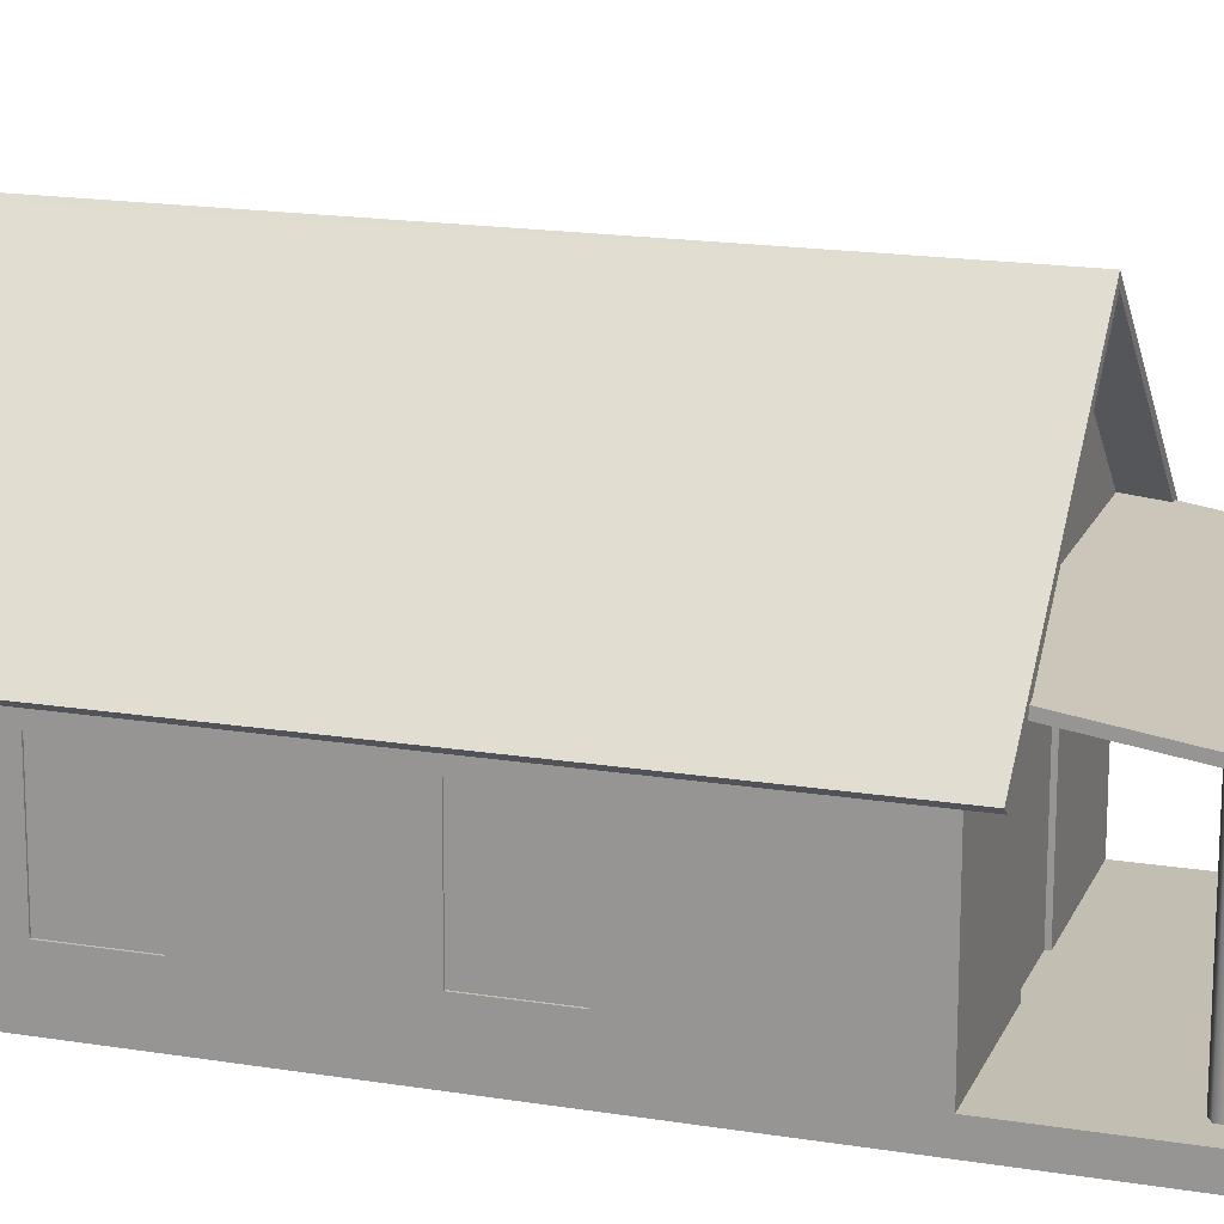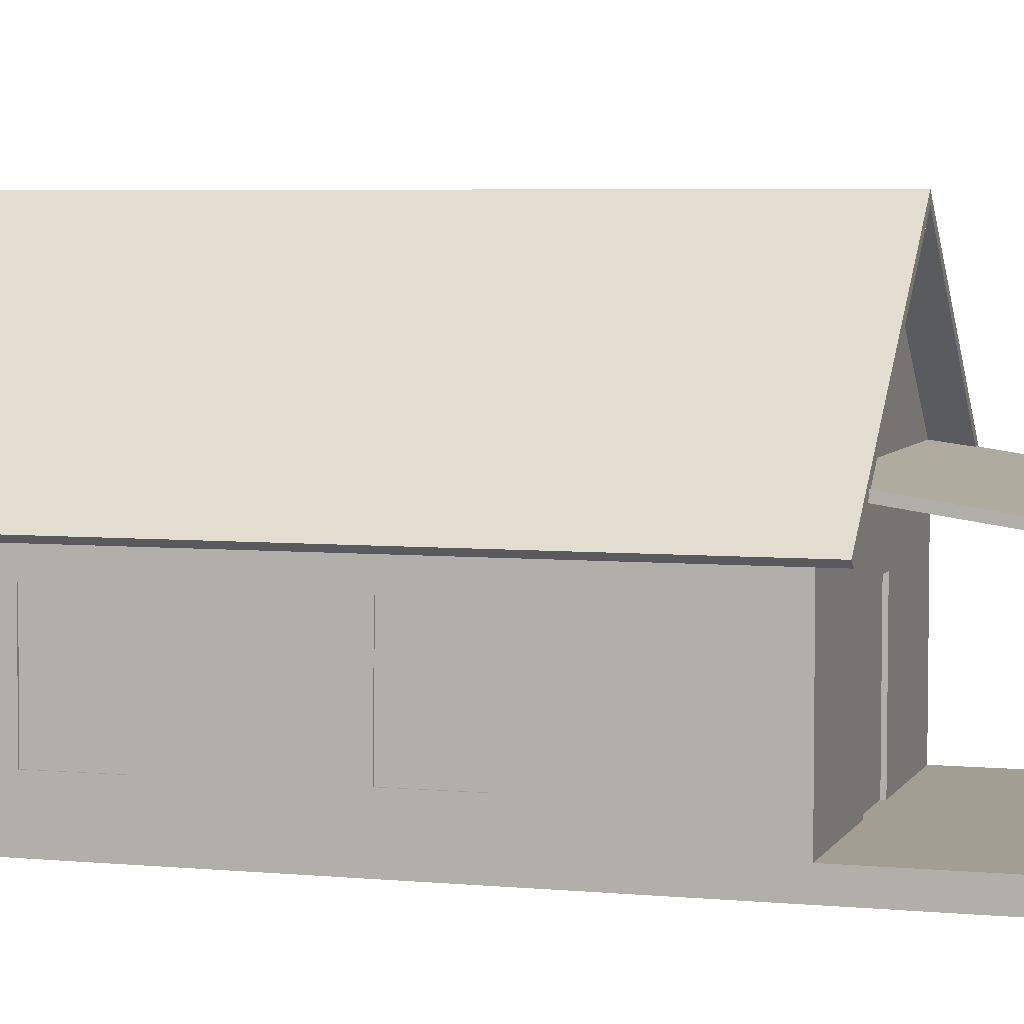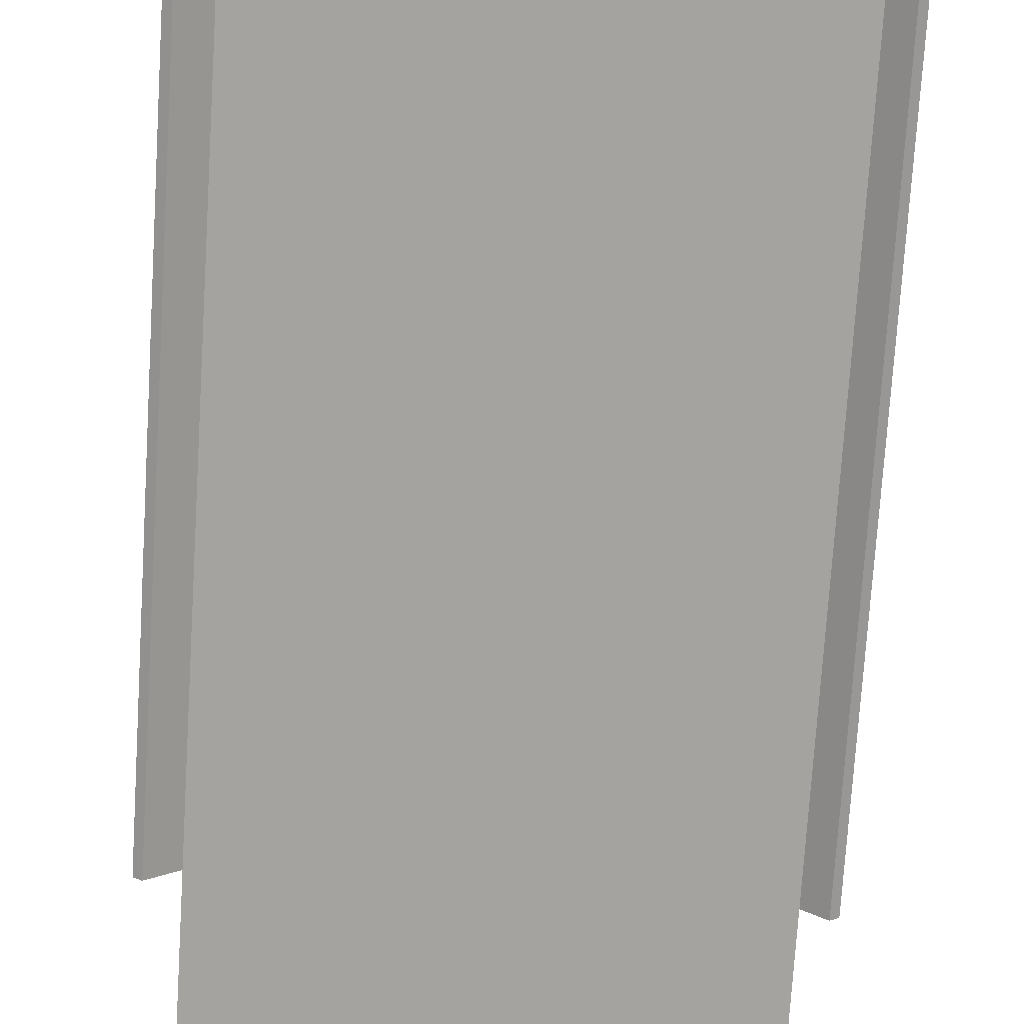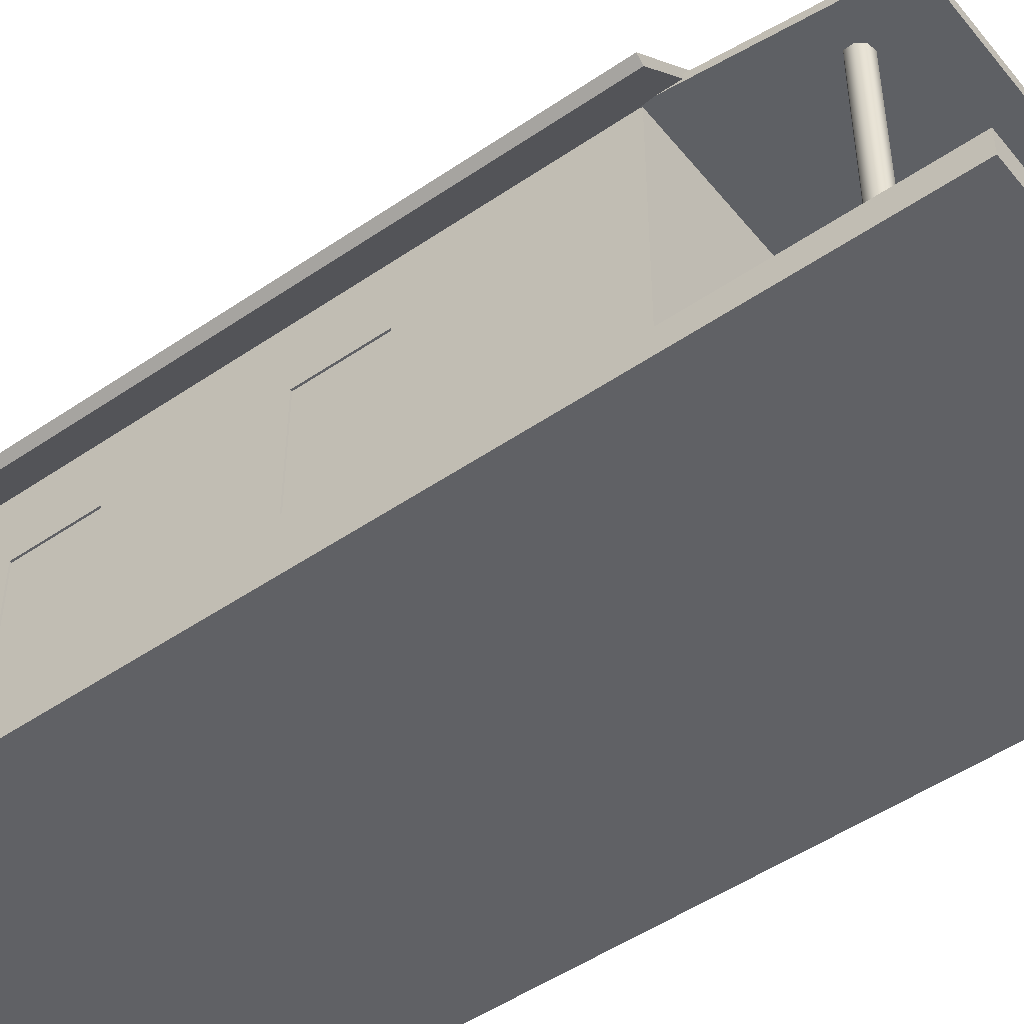
<metadata>
{"format":"obj","ext":"obj","renderer":"f3d","projection":"perspective","resolution":1024,"background":"white","views":[{"elev":17.4,"azim":107.9,"up":"+Y"},{"elev":5.0,"azim":106.9,"up":"+Y"},{"elev":-72.9,"azim":-3.6,"up":"+Y"},{"elev":-49.3,"azim":127.2,"up":"+Y"}]}
</metadata>
<code>
o polySurface73
v -2.024 8.915 -8.055
v 1.971 8.918 -8.055
v 1.971 1.353 -8.055
v -1.992 1.353 -8.055
v 2.042 8.907 29.17
v 1.822 8.907 29.17
v 1.822 8.753 29.13
v 2.042 8.753 29.13
v 6.864 8.753 29.13
v 7.08 8.753 29.13
v 7.08 8.907 29.17
v 6.864 8.907 29.17
v 2.042 9.398 27.46
v 1.822 9.398 27.46
v 7.08 9.398 27.46
v 6.864 9.398 27.46
v 1.822 8.441 27.44
v 2.042 8.441 27.44
v 2.042 8.613 28.9
v 1.822 8.613 28.9
v 1.822 9.244 27.42
v 2.042 9.244 27.42
v 6.864 9.244 27.42
v 6.864 8.613 28.9
v 6.864 8.441 27.44
v 7.08 8.441 27.44
v 7.08 8.613 28.9
v 7.08 9.244 27.42
v 6.758 8.951 27.23
v 2.229 8.951 27.23
v 2.21 0.08377 27.23
v 6.801 0.08377 27.23
v -9.562 1.353 -19.5
v -1.834 1.353 -19.5
v -1.838 0.7182 -19.5
v -1.842 0.08378 -19.5
v -9.562 0.08378 -19.5
v -9.562 1.353 -8.258
v -1.992 1.353 -8.258
v 1.971 1.353 -8.258
v 9.584 1.353 -8.258
v 9.584 1.353 -19.5
v 1.807 1.353 -19.5
v 9.584 0.08378 -8.258
v 9.584 0.08378 -19.5
v -9.562 0.08378 -8.258
v 9.584 0.08378 27.47
v 6.801 0.08378 27.47
v 2.21 0.08378 27.47
v -9.562 0.08378 27.47
v 1.808 0.08378 -19.5
v 1.807 0.7182 -19.5
v -1.838 0.7182 -21.19
v 1.807 0.7182 -21.19
v 1.808 0.08378 -21.19
v -1.842 0.08378 -21.19
v -1.834 1.353 -20.35
v 1.807 1.353 -20.35
v 1.807 0.7182 -20.35
v -1.838 0.7182 -20.35
v 0.01111 21.37 -9.866
v -0.2875 21.1 -9.866
v -12.06 10.68 -9.866
v -12.06 10.68 29.08
v 0.01111 21.37 29.08
v -11.7 10.44 -9.866
v -11.7 10.44 29.08
v 12.22 10.72 -9.866
v 0.304 21.1 29.08
v 12.22 10.72 29.08
v 11.86 10.43 -9.866
v -0.005755 20.84 -9.866
v -0.004865 20.83 29.08
v 11.86 10.43 29.08
v -8.315 1.178 -14.69
v -8.114 1.178 -14.46
v -8.114 11.53 -14.46
v -8.315 11.53 -14.69
v -7.723 1.178 -14.38
v -7.723 11.53 -14.38
v -7.371 1.178 -14.59
v -7.371 11.53 -14.59
v -7.315 1.178 -14.99
v -7.315 11.53 -14.99
v -7.525 1.178 -15.34
v -7.525 11.53 -15.34
v -7.926 1.178 -15.4
v -7.926 11.53 -15.4
v -8.293 1.178 -15.17
v -8.293 11.53 -15.17
v 9.736 10.92 -18.19
v -9.593 10.92 -18.19
v -9.593 11.32 -18.24
v 9.736 11.32 -18.24
v -9.597 12.79 -8.233
v 9.733 12.79 -8.233
v -9.597 12.39 -8.182
v 9.733 12.39 -8.182
v 7.19 1.178 -14.69
v 7.391 1.178 -14.46
v 7.391 11.53 -14.46
v 7.19 11.53 -14.69
v 7.781 1.178 -14.38
v 7.781 11.53 -14.38
v 8.133 1.178 -14.59
v 8.133 11.53 -14.59
v 8.19 1.178 -14.99
v 8.19 11.53 -14.99
v 7.98 1.178 -15.34
v 7.98 11.53 -15.34
v 7.578 1.178 -15.4
v 7.578 11.53 -15.4
v 7.212 1.178 -15.17
v 7.212 11.53 -15.17
v 2.62 18.73 -8.258
v 4.744 16.82 -8.258
v 1.119 16.81 -8.258
v 1.144 18.73 -8.258
v -1.461 18.72 -8.258
v -1.462 16.79 -8.258
v -4.776 16.77 -8.258
v -2.604 18.72 -8.258
v 0.01111 21.07 -8.258
v 2.62 18.73 -8.258
v 1.144 18.73 -8.258
v -1.461 18.72 -8.258
v -2.604 18.72 -8.258
v -1.992 1.353 -8.258
v -2.024 8.915 -8.258
v -2.024 8.915 -8.055
v -1.992 1.353 -8.055
v 1.971 1.353 -8.258
v -1.992 1.353 -8.258
v -1.992 1.353 -8.055
v 1.971 1.353 -8.055
v 1.971 8.918 -8.258
v 1.971 1.353 -8.258
v 1.971 1.353 -8.055
v 1.971 8.918 -8.055
v -2.024 8.915 -8.258
v 1.971 8.918 -8.258
v 1.971 8.918 -8.055
v -2.024 8.915 -8.055
v -9.562 8.911 -8.258
v -2.024 8.915 -8.258
v -1.992 1.353 -8.258
v -9.562 1.353 -8.258
v -9.562 2.967 -8.258
v -9.562 12.48 -8.258
v 9.584 12.48 -8.258
v 9.584 8.922 -8.258
v 1.971 8.918 -8.258
v -2.024 8.915 -8.258
v -9.562 8.911 -8.258
v 1.971 8.918 -8.258
v 9.584 8.922 -8.258
v 9.584 2.967 -8.258
v 9.584 1.353 -8.258
v 1.971 1.353 -8.258
v 4.744 16.82 -8.258
v 9.584 12.48 -8.258
v -9.562 12.48 -8.258
v -4.776 16.77 -8.258
v -1.462 16.79 -8.258
v 1.119 16.81 -8.258
v 1.192 18.76 -8.239
v 1.166 16.77 -8.239
v -1.51 16.76 -8.239
v -1.509 18.76 -8.239
v 0.01111 21.07 27.47
v -2.578 18.75 27.47
v -1.465 18.74 27.47
v 1.114 18.74 27.47
v 2.608 18.74 27.47
v 9.584 12.48 27.47
v -9.562 12.48 27.47
v -9.562 8.951 27.47
v 2.229 8.951 27.47
v 6.758 8.951 27.47
v 9.584 8.951 27.47
v 9.584 8.951 27.47
v 6.758 8.951 27.47
v 6.801 0.08378 27.47
v 9.584 0.08378 27.47
v 9.584 2.931 27.47
v 2.229 8.951 27.47
v -9.562 8.951 27.47
v -9.562 2.93 27.47
v -9.562 0.08378 27.47
v 2.21 0.08378 27.47
v 6.758 8.951 27.47
v 2.229 8.951 27.47
v 2.229 8.951 27.23
v 6.758 8.951 27.23
v 2.229 8.951 27.47
v 2.21 0.08378 27.47
v 2.21 0.08378 27.23
v 2.229 8.951 27.23
v 6.801 0.08378 27.47
v 6.758 8.951 27.47
v 6.758 8.951 27.23
v 6.801 0.08377 27.23
v 1.114 18.74 27.47
v 1.129 16.96 27.47
v 4.593 16.96 27.47
v 2.608 18.74 27.47
v -4.577 16.95 27.47
v -9.562 12.48 27.47
v 9.584 12.48 27.47
v 4.593 16.96 27.47
v 1.129 16.96 27.47
v -1.48 16.95 27.47
v -2.578 18.75 27.47
v -4.577 16.95 27.47
v -1.48 16.95 27.47
v -1.465 18.74 27.47
v 2.21 0.08377 28.64
v 6.801 0.08377 28.64
v 6.801 0.6306 28.64
v 2.21 0.6306 28.64
v 2.21 0.08378 27.47
v 6.801 0.08378 27.47
v 6.801 0.08377 28.64
v 2.21 0.08377 28.64
v 6.801 0.08378 27.47
v 6.801 0.6306 27.47
v 6.801 0.6306 28.64
v 6.801 0.08377 28.64
v 6.801 0.6306 27.47
v 2.21 0.6306 27.47
v 2.21 0.6306 28.64
v 6.801 0.6306 28.64
v 2.21 0.6306 27.47
v 2.21 0.08378 27.47
v 2.21 0.08377 28.64
v 2.21 0.6306 28.64
v -1.519 18.77 27.43
v -1.535 16.93 27.43
v 1.154 16.93 27.43
v 1.139 18.77 27.43
v 9.584 8.943 17.51
v 9.584 8.951 27.47
v 9.584 2.931 27.47
v 9.584 2.941 17.55
v 9.584 12.48 -8.258
v 9.584 12.48 27.47
v 9.584 8.951 27.47
v 9.584 8.943 17.51
v 9.584 8.94 13.51
v 9.584 8.933 5.542
v 9.584 8.93 1.502
v 9.584 8.922 -8.258
v 9.584 2.967 -8.258
v 9.584 2.957 1.541
v 9.584 2.953 5.581
v 9.584 2.945 13.54
v 9.584 2.941 17.55
v 9.584 2.931 27.47
v 9.584 0.08378 27.47
v 9.584 0.08378 -8.258
v 9.584 1.353 -8.258
v 9.584 8.922 -8.258
v 9.584 8.93 1.502
v 9.584 2.957 1.541
v 9.584 2.967 -8.258
v 9.584 8.933 5.542
v 9.584 8.94 13.51
v 9.584 2.945 13.54
v 9.584 2.953 5.581
v 9.584 8.93 1.502
v 9.584 8.933 5.542
v 9.264 8.933 5.542
v 9.264 8.93 1.502
v 9.584 8.933 5.542
v 9.584 2.953 5.581
v 9.264 2.953 5.581
v 9.264 8.933 5.542
v 9.584 2.953 5.581
v 9.584 2.957 1.541
v 9.264 2.957 1.541
v 9.264 2.953 5.581
v 9.584 2.957 1.541
v 9.584 8.93 1.502
v 9.264 8.93 1.502
v 9.264 2.957 1.541
v 9.584 8.94 13.51
v 9.584 8.943 17.51
v 9.264 8.943 17.51
v 9.264 8.94 13.51
v 9.584 8.943 17.51
v 9.584 2.941 17.55
v 9.264 2.941 17.55
v 9.264 8.943 17.51
v 9.584 2.941 17.55
v 9.584 2.945 13.54
v 9.264 2.945 13.54
v 9.264 2.941 17.55
v 9.584 2.945 13.54
v 9.584 8.94 13.51
v 9.264 8.94 13.51
v 9.264 2.945 13.54
v 9.496 8.93 1.502
v 9.496 8.933 5.542
v 9.496 2.953 5.581
v 9.496 2.957 1.541
v 9.496 8.94 13.51
v 9.496 8.943 17.51
v 9.496 2.941 17.55
v 9.496 2.945 13.54
v -9.562 12.48 27.47
v -9.562 12.48 -8.258
v -9.562 8.911 -8.258
v -9.562 8.922 1.494
v -9.562 8.926 5.553
v -9.562 8.935 13.51
v -9.562 8.94 17.51
v -9.562 8.951 27.47
v -9.562 2.93 27.47
v -9.562 2.941 17.51
v -9.562 2.945 13.51
v -9.562 2.953 5.592
v -9.562 2.957 1.534
v -9.562 2.967 -8.258
v -9.562 1.353 -8.258
v -9.562 0.08378 -8.258
v -9.562 0.08378 27.47
v -9.562 8.922 1.494
v -9.562 8.911 -8.258
v -9.562 2.967 -8.258
v -9.562 2.957 1.534
v -9.562 8.951 27.47
v -9.562 8.94 17.51
v -9.562 2.941 17.51
v -9.562 2.93 27.47
v -9.562 8.935 13.51
v -9.562 8.926 5.553
v -9.562 2.953 5.592
v -9.562 2.945 13.51
v -9.562 8.94 17.51
v -9.562 8.935 13.51
v -9.206 8.935 13.51
v -9.206 8.94 17.51
v -9.562 8.935 13.51
v -9.562 2.945 13.51
v -9.206 2.945 13.51
v -9.206 8.935 13.51
v -9.562 2.945 13.51
v -9.562 2.941 17.51
v -9.206 2.941 17.51
v -9.206 2.945 13.51
v -9.562 2.941 17.51
v -9.562 8.94 17.51
v -9.206 8.94 17.51
v -9.206 2.941 17.51
v -9.562 8.926 5.553
v -9.562 8.922 1.494
v -9.206 8.922 1.494
v -9.206 8.926 5.553
v -9.562 8.922 1.494
v -9.562 2.957 1.534
v -9.206 2.957 1.534
v -9.206 8.922 1.494
v -9.562 2.957 1.534
v -9.562 2.953 5.592
v -9.206 2.953 5.592
v -9.206 2.957 1.534
v -9.562 2.953 5.592
v -9.562 8.926 5.553
v -9.206 8.926 5.553
v -9.206 2.953 5.592
v -9.525 8.94 17.51
v -9.525 8.935 13.51
v -9.525 2.945 13.51
v -9.525 2.941 17.51
v -9.525 8.926 5.553
v -9.525 8.922 1.494
v -9.525 2.957 1.534
v -9.525 2.953 5.592
f 1 2 3
f 18 19 20
f 22 23 9
f 24 25 26
f 8 19 18
f 9 23 25
f 30 31 32
f 44 45 42
f 54 55 56
f 58 59 60
f 52 54 53
f 51 55 54
f 35 53 56
f 52 59 58
f 35 60 59
f 34 57 60
f 66 67 64
f 73 74 70
f 72 66 63
f 71 68 70
f 74 73 72
f 72 73 67
f 92 93 94
f 94 93 95
f 95 97 98
f 97 92 91
f 92 97 95
f 91 94 96
f 116 117 118
f 119 120 121
f 129 130 131
f 133 134 135
f 137 138 139
f 141 142 143
f 166 167 168
f 192 193 194
f 196 197 198
f 200 201 202
f 203 204 205
f 214 215 216
f 218 219 220
f 222 223 224
f 226 227 228
f 229 230 231
f 234 235 236
f 237 238 239
f 241 242 243
f 262 263 264
f 266 267 268
f 271 272 273
f 275 276 277
f 279 280 281
f 283 284 285
f 287 288 289
f 291 292 293
f 295 296 297
f 299 300 301
f 302 303 304
f 306 307 308
f 328 329 330
f 331 332 333
f 336 337 338
f 340 341 342
f 344 345 346
f 347 348 349
f 352 353 354
f 356 357 358
f 360 361 362
f 364 365 366
f 368 369 370
f 371 372 373
f 376 377 378
f 212 207 208
f 13 14 6
f 27 26 28
f 316 317 310
f 185 181 182
f 35 36 37
f 16 15 23
f 162 163 164
f 246 247 248
f 126 127 123
f 21 14 22
f 320 321 325
f 176 177 178
f 20 7 6
f 49 50 46
f 188 189 190
f 173 174 170
f 153 154 149
f 107 105 103
f 23 15 28
f 69 70 68
f 73 69 65
f 88 77 80
f 155 156 157
f 12 11 6
f 104 106 108
f 62 63 64
f 260 254 255
f 52 43 42
f 148 144 145
f 72 62 61
f 87 85 83
f 4 1 3
f 17 18 20
f 8 22 9
f 27 24 26
f 22 8 18
f 24 9 25
f 29 30 32
f 41 44 42
f 53 54 56
f 57 58 60
f 35 52 53
f 52 51 54
f 36 35 56
f 43 52 58
f 52 35 59
f 35 34 60
f 63 66 64
f 69 73 70
f 62 72 63
f 74 71 70
f 71 74 72
f 66 72 67
f 91 92 94
f 96 94 95
f 96 95 98
f 98 97 91
f 93 92 95
f 98 91 96
f 115 116 118
f 122 119 121
f 128 129 131
f 132 133 135
f 136 137 139
f 140 141 143
f 169 166 168
f 191 192 194
f 195 196 198
f 199 200 202
f 206 203 205
f 213 214 216
f 217 218 220
f 221 222 224
f 225 226 228
f 232 229 231
f 233 234 236
f 240 237 239
f 244 241 243
f 265 262 264
f 269 266 268
f 270 271 273
f 274 275 277
f 278 279 281
f 282 283 285
f 286 287 289
f 290 291 293
f 294 295 297
f 298 299 301
f 305 302 304
f 309 306 308
f 327 328 330
f 334 331 333
f 335 336 338
f 339 340 342
f 343 344 346
f 350 347 349
f 351 352 354
f 355 356 358
f 359 360 362
f 363 364 366
f 367 368 370
f 374 371 373
f 375 376 378
f 211 212 208
f 209 210 211
f 209 211 208
f 11 15 16
f 11 13 6
f 11 27 15
f 11 10 27
f 11 16 13
f 314 315 316
f 312 313 314
f 27 28 15
f 312 316 311
f 184 185 183
f 312 314 316
f 33 34 35
f 316 310 311
f 33 35 37
f 185 182 183
f 22 16 23
f 22 14 13
f 165 162 164
f 162 165 161
f 22 13 16
f 22 18 17
f 165 160 161
f 252 245 251
f 246 249 245
f 126 123 125
f 245 250 251
f 249 250 245
f 246 248 249
f 123 124 125
f 17 21 22
f 17 20 21
f 179 180 175
f 325 322 324
f 318 319 326
f 322 323 324
f 325 321 322
f 326 320 325
f 326 319 320
f 178 179 175
f 175 176 178
f 14 20 6
f 20 14 21
f 44 47 48
f 44 49 46
f 186 188 190
f 186 187 188
f 44 48 49
f 150 151 152
f 170 171 172
f 172 173 170
f 153 149 152
f 149 150 152
f 28 26 25
f 109 107 111
f 113 111 99
f 65 69 61
f 111 100 99
f 103 100 111
f 107 103 111
f 25 23 28
f 67 73 64
f 88 90 78
f 69 68 61
f 84 86 88
f 73 65 64
f 80 82 84
f 84 88 80
f 78 77 88
f 157 158 159
f 5 12 6
f 159 155 157
f 104 112 101
f 112 114 102
f 108 110 112
f 61 62 65
f 255 256 260
f 104 108 112
f 112 102 101
f 257 259 256
f 62 64 65
f 51 52 45
f 253 254 261
f 147 148 146
f 256 259 260
f 254 260 261
f 257 258 259
f 71 72 68
f 52 42 45
f 148 145 146
f 87 76 75
f 72 61 68
f 83 81 79
f 89 87 75
f 79 76 87
f 83 79 87
f 7 20 19
f 10 9 24
f 38 33 37
f 44 41 38
f 36 56 55
f 43 58 57
f 76 77 78
f 79 80 77
f 79 81 82
f 83 84 82
f 85 86 84
f 87 88 86
f 89 90 88
f 75 78 90
f 100 101 102
f 100 103 104
f 105 106 104
f 107 108 106
f 109 110 108
f 111 112 110
f 113 114 112
f 99 102 114
f 45 44 51
f 40 41 38
f 5 6 11
f 10 11 9
f 33 38 34
f 8 7 19
f 27 10 24
f 46 38 37
f 46 44 38
f 51 36 55
f 34 43 57
f 75 76 78
f 76 79 77
f 80 79 82
f 81 83 82
f 83 85 84
f 85 87 86
f 87 89 88
f 89 75 90
f 99 100 102
f 101 100 104
f 103 105 104
f 105 107 106
f 107 109 108
f 109 111 110
f 111 113 112
f 113 99 114
f 36 51 46
f 46 37 36
f 51 44 46
f 39 40 38
f 12 5 11
f 6 7 8
f 6 8 11
f 11 8 9
f 41 43 38
f 41 42 43
f 38 43 34

</code>
